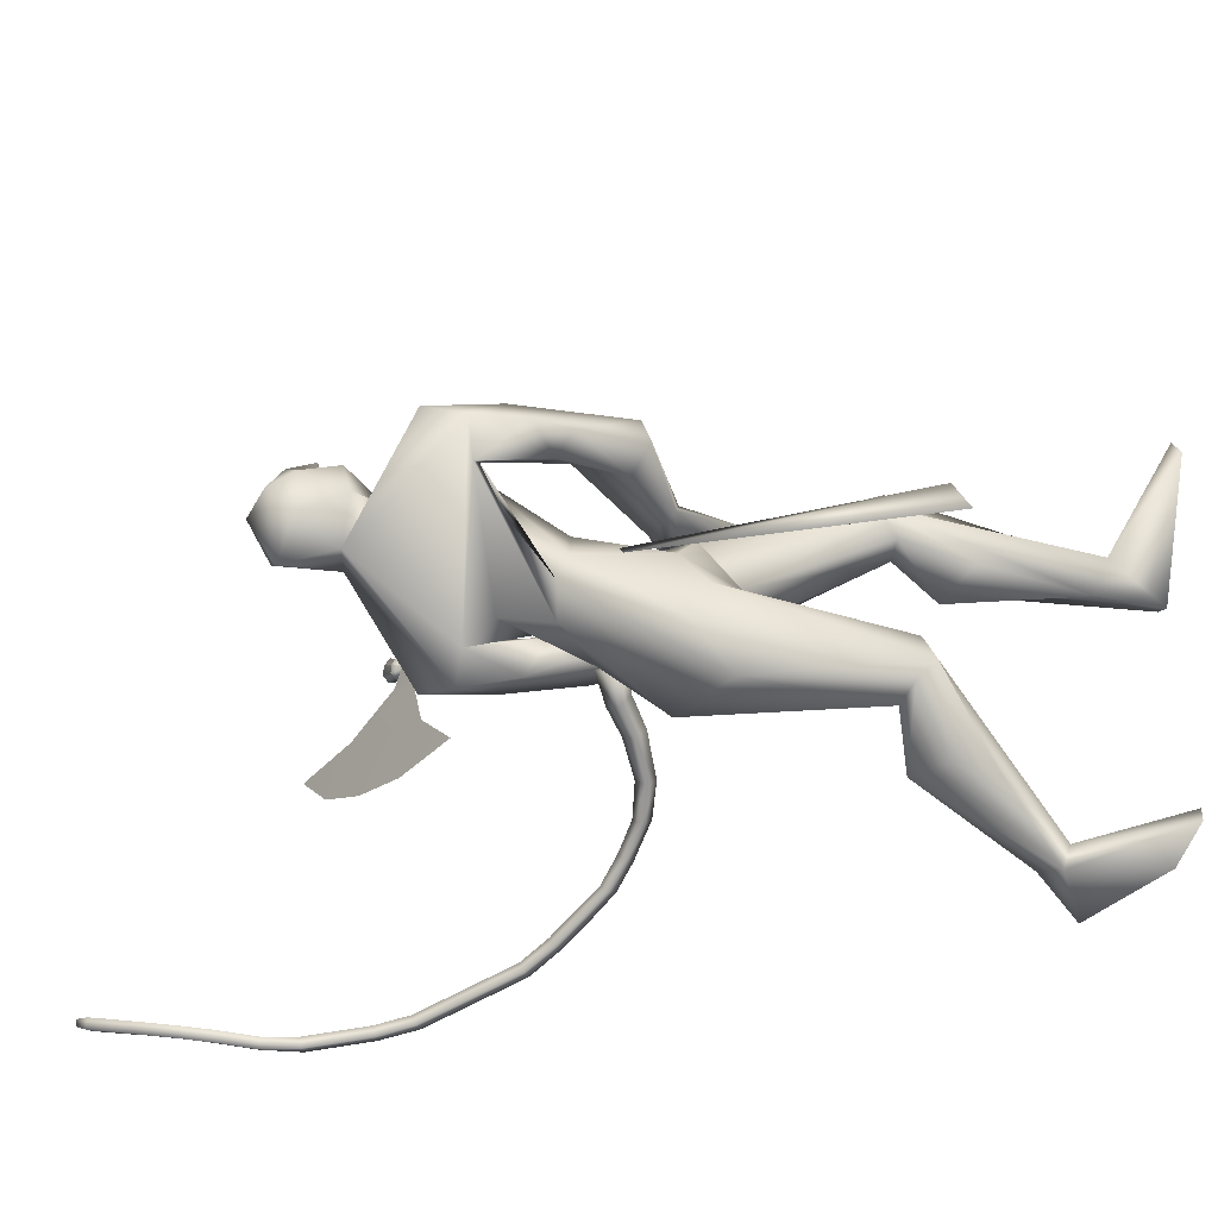
<metadata>
{"format":"obj","ext":"obj","renderer":"f3d","projection":"perspective","resolution":1024,"background":"white","views":[{"elev":-71.8,"azim":95.9,"up":"+Y"}]}
</metadata>
<code>
o body.001_mesh15-geometry.001
v -0.07641 -0.2097 0.5599
v 0.3403 -0.09595 0.7196
v -0.01245 -0.174 0.5464
v 0.3075 -0.1613 0.9082
v 0.3009 -0.2965 0.9289
v 0.5183 -0.1647 0.9101
v 0.5169 -0.2726 0.935
v 0.6088 -0.323 0.8836
v 0.3606 -0.3641 0.8071
v 0.01435 -0.2373 0.4568
v 0.6898 -0.1752 0.8466
v 0.5788 -0.1162 0.8443
v 0.5063 -0.1614 1.595
v 0.6246 -0.03522 1.397
v 0.5494 0.01344 1.533
v 0.6329 -0.008232 1.806
v 0.5689 0.192 1.534
v 0.7162 0.1149 1.928
v 0.8231 -0.128 1.905
v 0.9503 -0.1203 1.892
v 0.6766 -0.3302 1.397
v 0.6527 -0.2795 0.813
v 0.2651 -0.2953 0.645
v -0.05148 -0.2744 0.4861
v -0.2218 -0.2897 0.4523
v -0.004131 -0.442 0.1841
v 0.0966 -0.2529 0.06937
v 0.1007 -0.3576 0.08276
v 0.8289 -0.2312 1.506
v 0.9052 -0.1337 1.447
v 0.8384 -0.03305 1.355
v 0.9631 -0.005012 1.533
v 1.004 -0.03874 1.85
v 1.005 0.1323 1.848
v 0.8397 -0.06795 2.088
v 0.7572 0.1943 1.92
v 0.6958 0.157 2.15
v 0.7493 -0.04987 2.198
v 0.7139 0.07473 1.934
v 0.6289 -0.02017 2.03
v 0.6323 -0.0768 2.231
v 0.5921 0.01758 2.354
v 0.9599 0.1466 2.543
v 1.064 0.0443 2.527
v 1.303 0.006624 2.103
v 1.25 0.179 2.098
v 1.21 0.2011 2.125
v 0.8676 0.1951 1.867
v 0.9095 0.2293 1.534
v 0.9541 0.1201 1.472
v 0.8222 0.02683 1.352
v 0.6909 0.1024 1.326
v 0.7864 0.3086 2.171
v 1.063 0.2945 2.148
v 1.296 0.2196 2.195
v 1.006 0.2455 2.345
v 1.416 0.2353 2.23
v 1.124 0.1852 2.356
v 1.45 0.1419 2.251
v 1.428 0.07574 2.106
v 1.212 0.1382 2.487
v 1.181 0.2649 2.45
v 1.083 0.2797 2.525
v 1.032 0.2281 2.702
v 1.003 0.1445 2.758
v 1.047 0.000381 2.72
v 0.6866 0.1803 2.254
v 0.6028 0.1967 2.046
v 0.6061 0.2192 1.87
v 0.7382 0.215 1.744
v 0.6624 -0.01221 1.899
v 0.6842 0.144 1.661
v 0.5948 0.1254 1.652
v 0.5001 0.2533 1.716
v 0.5275 0.1307 1.841
v 0.5495 0.06714 2.105
v 0.5738 0.1135 2.307
v 0.6448 0.3432 1.81
v 0.557 0.3476 1.798
v 0.7305 0.4465 1.583
v 0.6099 0.4681 1.523
v 0.6312 0.5307 1.649
v 0.6771 0.5487 1.386
v 0.635 0.5245 1.32
v 0.5714 0.5471 1.349
v 0.7402 0.6205 1.449
v 0.6716 0.6043 1.48
v 0.5318 0.7092 1.455
v 0.6666 0.7895 1.385
v 0.5288 0.6486 1.42
v 0.6817 0.7196 1.282
v 0.5403 0.6199 1.372
v 0.6978 0.7821 1.319
v 0.7042 0.6323 1.286
v 1.216 0.3134 2.531
v 1.268 0.2372 2.511
v 1.29 0.1478 2.643
v 1.185 0.02335 2.656
v 1.248 0.212 2.604
v 1.215 0.2872 2.588
v 1.178 0.2985 2.678
v 1.125 0.2594 2.774
v 1.272 0.2427 2.687
v 1.262 0.09136 2.735
v 1.275 0.2704 2.591
v 1.226 0.2252 1.872
v 1.364 0.1875 1.927
v 1.312 0.2197 1.807
v 1.262 0.3673 2.025
v 1.391 0.3006 2.003
v 1.264 0.4321 1.82
v 1.187 0.5233 1.716
v 1.266 0.4228 1.607
v 1.214 0.3568 1.581
v 1.121 0.3146 1.652
v 1.158 0.3957 1.836
v 1.08 0.4813 1.781
v 0.9391 0.5728 1.519
v 0.8679 0.5122 1.623
v 0.8272 0.6679 1.39
v 0.844 0.6154 1.34
v 0.723 0.5661 1.317
v 0.8225 0.5475 1.44
v 0.9626 0.4364 1.528
v 0.692 0.5324 1.548
v 0.7897 0.5426 1.527
v 0.6942 0.6728 1.533
v 0.7496 0.6866 1.487
v 0.7654 0.6896 1.438
v 0.6379 0.5873 1.332
v 0.5885 0.5692 1.442
v 0.5832 0.5604 1.375
v 0.8151 0.171 0.8966
v 0.8085 0.28 0.9169
v 0.8249 0.3414 1.378
v 0.9965 0.271 0.8944
v 0.9985 0.1681 0.9283
v 0.9029 0.1157 0.8745
v 0.6637 0.1729 0.759
v 0.8079 0.09522 0.6426
v 0.6403 0.1766 0.2901
v 0.587 0.1521 0.07538
v 0.5432 0.2532 0.08638
v 1.053 0.2164 -0.001876
v 0.9204 0.419 0.01899
v 1.058 0.3211 0.01179
v 0.6945 0.2719 0.2263
v 0.6546 0.3091 0.7681
v 0.7831 0.3673 0.7152
v 0.9166 0.3225 0.9186
v 0.7411 0.2314 0.2352
v -0.2302 -0.1519 0.4588
v 0.9895 0.01444 1.704
v 0.9962 -0.05468 1.691
v 1.071 0.07656 0.7076
v 1.04 -0.1016 0.6641
v 0.9769 0.1251 0.7076
v 1.158 0.1355 2.81
f 1 2 3
f 4 2 1
f 4 5 6
f 6 5 7
f 5 8 7
f 5 9 8
f 4 1 5
f 3 11 10
f 2 11 3
f 12 11 2
f 13 6 7
f 13 14 6
f 13 7 21
f 7 8 21
f 9 22 8
f 9 23 22
f 24 23 9
f 24 10 23
f 25 26 24
f 27 26 25
f 27 28 26
f 27 10 28
f 24 28 10
f 28 24 26
f 23 10 11
f 22 23 11
f 21 8 22
f 21 22 29
f 30 29 22
f 32 30 31
f 29 30 32
f 35 16 19
f 35 18 16
f 18 37 36
f 38 37 18
f 38 39 37
f 38 40 39
f 41 40 38
f 41 44 43
f 44 41 38
f 38 18 35
f 45 35 19
f 19 20 46
f 46 20 47
f 47 20 33
f 47 33 34
f 34 32 48
f 34 33 32
f 49 32 50
f 32 31 50
f 50 31 51
f 14 51 31
f 14 52 51
f 52 14 15
f 31 30 11
f 30 22 11
f 31 11 12
f 6 31 12
f 14 31 6
f 15 14 13
f 53 48 36
f 53 34 48
f 54 34 53
f 54 47 34
f 46 47 55
f 54 55 47
f 56 55 54
f 56 57 55
f 58 57 56
f 58 59 57
f 44 59 58
f 44 60 59
f 60 38 45
f 44 38 60
f 44 58 61
f 61 58 56
f 61 56 62
f 63 62 56
f 43 64 63
f 65 64 43
f 66 65 43
f 66 43 44
f 43 63 56
f 56 67 77
f 56 54 67
f 67 54 53
f 37 67 53
f 67 37 68
f 39 69 37
f 39 70 69
f 71 70 39
f 72 70 71
f 71 73 72
f 73 40 75
f 40 73 71
f 71 39 40
f 40 76 75
f 40 41 76
f 41 42 76
f 76 42 77
f 77 42 56
f 43 56 42
f 42 41 43
f 67 68 77
f 76 77 68
f 75 76 68
f 68 37 69
f 70 78 69
f 74 69 79
f 75 69 74
f 75 68 69
f 73 75 74
f 69 78 79
f 72 80 70
f 72 81 80
f 73 81 72
f 73 74 81
f 79 78 82
f 70 82 78
f 70 80 82
f 80 84 83
f 80 81 84
f 81 85 84
f 74 82 81
f 74 79 82
f 82 86 87
f 82 87 88
f 88 87 89
f 87 90 89
f 83 87 80
f 85 87 83
f 87 85 91
f 85 92 91
f 85 81 92
f 81 90 92
f 81 88 90
f 81 82 88
f 90 88 89
f 90 93 92
f 87 93 90
f 87 92 93
f 87 91 92
f 83 94 85
f 83 84 94
f 85 94 84
f 80 87 86
f 80 86 82
f 37 53 36
f 66 44 98
f 44 61 98
f 95 62 63
f 95 96 62
f 61 96 97
f 96 61 62
f 61 97 98
f 97 96 99
f 99 96 100
f 100 96 95
f 100 95 63
f 63 101 100
f 63 64 101
f 64 102 101
f 102 103 101
f 104 97 103
f 98 97 104
f 103 97 99
f 99 105 103
f 100 105 99
f 100 103 105
f 101 103 100
f 38 35 45
f 45 19 46
f 45 46 106
f 60 45 107
f 45 106 107
f 108 107 106
f 110 111 109
f 113 112 111
f 108 114 113
f 114 108 115
f 108 106 115
f 107 108 113
f 113 110 107
f 113 111 110
f 110 109 57
f 55 57 109
f 110 57 59
f 107 110 60
f 60 110 59
f 55 109 46
f 106 46 116
f 109 116 46
f 109 111 116
f 111 117 116
f 112 117 111
f 106 116 115
f 113 118 112
f 113 114 118
f 115 116 119
f 117 119 116
f 112 119 117
f 112 118 119
f 121 120 118
f 123 122 121
f 123 120 122
f 114 115 124
f 114 124 118
f 124 121 118
f 124 123 121
f 115 119 124
f 124 119 125
f 119 127 126
f 118 127 119
f 118 128 127
f 118 129 128
f 120 129 118
f 120 130 129
f 123 130 120
f 123 129 130
f 123 126 129
f 124 126 123
f 125 126 124
f 126 125 119
f 126 131 128
f 127 131 126
f 131 127 128
f 126 128 132
f 128 129 132
f 126 132 129
f 122 120 121
f 52 133 51
f 17 133 52
f 17 134 133
f 17 135 134
f 50 136 49
f 50 137 136
f 51 137 50
f 51 138 137
f 133 138 51
f 139 138 133
f 139 140 138
f 141 140 139
f 143 142 141
f 143 144 142
f 145 144 143
f 145 146 144
f 145 147 146
f 143 147 145
f 148 143 141
f 143 148 147
f 148 149 147
f 139 148 141
f 148 150 149
f 148 134 150
f 148 133 134
f 148 139 133
f 134 135 150
f 135 136 150
f 135 49 136
f 149 150 136
f 149 136 147
f 136 137 147
f 147 137 151
f 141 151 137
f 141 142 151
f 142 144 151
f 146 151 144
f 147 151 146
f 140 141 137
f 138 140 137
f 15 17 52
f 152 10 27
f 3 10 152
f 1 3 152
f 1 152 25
f 152 27 25
f 25 24 1
f 1 24 5
f 5 24 9
f 4 6 12
f 4 12 2
f 154 155 153
f 154 156 155
f 154 153 157
f 154 157 156
f 156 157 155
f 98 104 66
f 65 66 158
f 66 104 158
f 103 102 158
f 155 157 153
f 102 64 65
f 102 65 158
f 104 103 158
f 16 15 13
f 16 17 15
f 18 17 16
f 17 18 36
f 19 16 13
f 13 20 19
f 13 21 20
f 33 29 32
f 20 29 33
f 20 21 29
f 48 32 49
f 17 36 135
f 36 49 135
f 36 48 49
o body_mesh15-geometry
v 0.6285 0.01426 1.72
v 0.4052 0.02722 1.679
v 0.626 0.0631 1.77
v 0.3989 0.06705 1.718
v 0.6171 0.01477 1.819
v 0.3884 0.02763 1.757
v 0.6206 -0.03407 1.77
v 0.3945 -0.01219 1.718
v 0.2347 0.03598 1.666
v 0.2395 0.06965 1.699
v 0.2408 0.03633 1.733
v 0.2359 0.00266 1.7
v -0.0247 0.03793 1.763
v -0.01354 0.06598 1.788
v 0.001371 0.03913 1.812
v -0.00978 0.01108 1.787
v -0.2015 0.0234 1.915
v -0.1852 0.05294 1.935
v -0.164 0.02769 1.956
v -0.1802 -0.00185 1.936
v -0.3674 0.01164 2.125
v -0.346 0.04206 2.137
v -0.3186 0.01779 2.15
v -0.34 -0.01262 2.138
v -0.4599 0.008132 2.357
v -0.4386 0.03854 2.369
v -0.4112 0.01428 2.382
v -0.4325 -0.01613 2.37
v -0.5335 0.003705 2.621
v -0.5062 0.03095 2.626
v -0.4788 0.003322 2.628
v -0.5061 -0.02392 2.622
v -0.54 -0.01458 2.852
v -0.5127 0.01267 2.858
v -0.4852 -0.01496 2.859
v -0.5125 -0.0422 2.853
v -0.4855 -0.008422 3.116
v -0.4522 0.01081 3.109
v -0.4331 -0.02302 3.106
v -0.4663 -0.04224 3.113
v -0.4541 0.03413 3.346
v -0.4204 0.05305 3.341
v -0.4008 0.0204 3.349
v -0.4345 0.001478 3.354
v -0.4615 0.1134 3.525
v -0.4293 0.1347 3.519
v -0.4081 0.1077 3.538
v -0.4402 0.08649 3.543
v -0.4537 0.1347 3.571
v -0.4347 0.1473 3.567
v -0.4222 0.1314 3.578
v -0.4412 0.1188 3.582
v -0.5088 0.00628 2.48
v -0.4814 -0.01799 2.493
v -0.4601 0.01243 2.505
v -0.4875 0.03669 2.491
v -0.5203 -0.009024 2.99
v -0.5011 -0.04285 2.988
v -0.4679 -0.02362 2.981
v -0.4871 0.0102 2.984
v -0.5367 -0.005435 2.737
v -0.5093 -0.03306 2.738
v -0.482 -0.005818 2.743
v -0.5094 0.02181 2.742
v -0.286 0.01758 2.011
v -0.2647 -0.007676 2.032
v -0.2485 0.02186 2.052
v -0.2697 0.04712 2.031
v -0.1185 0.03072 1.826
v -0.1036 0.003856 1.85
v -0.09233 0.03195 1.874
v -0.1073 0.0588 1.85
v -0.4136 0.009888 2.241
v -0.3863 -0.01438 2.254
v -0.3649 0.01603 2.266
v -0.3923 0.0403 2.253
v -0.4656 0.006891 3.226
v -0.446 -0.02576 3.234
v -0.4123 -0.006835 3.229
v -0.4319 0.02582 3.221
v -0.4545 0.06576 3.433
v -0.4335 0.03897 3.452
v -0.4013 0.06023 3.446
v -0.4225 0.08711 3.428
v 0.105 0.04332 1.693
v 0.1061 0.01299 1.724
v 0.1105 0.04364 1.754
v 0.1094 0.07397 1.724
v 0.5246 0.02074 1.713
v 0.5107 0.06508 1.755
v 0.4919 0.0212 1.795
v 0.506 -0.02313 1.754
f 247 160 248
f 248 162 249
f 160 166 167
f 250 166 160
f 249 164 166
f 159 161 163
f 243 244 174
f 166 164 170
f 164 162 168
f 162 160 167
f 227 228 178
f 244 245 173
f 245 246 173
f 246 243 172
f 223 224 182
f 228 229 177
f 229 230 177
f 230 227 176
f 231 232 186
f 224 225 181
f 225 226 181
f 226 223 180
f 211 212 190
f 232 233 185
f 233 234 185
f 234 231 184
f 219 220 194
f 212 213 189
f 213 214 189
f 214 211 188
f 215 216 198
f 220 221 193
f 221 222 193
f 222 219 192
f 235 236 202
f 216 217 197
f 217 218 197
f 218 215 196
f 239 240 206
f 236 237 201
f 237 238 201
f 238 235 200
f 203 206 210
f 240 241 205
f 241 242 205
f 242 239 204
f 208 207 209
f 206 205 209
f 205 204 209
f 204 203 208
f 183 186 212
f 186 185 213
f 185 184 213
f 184 183 214
f 191 194 216
f 194 193 217
f 193 192 217
f 192 191 218
f 187 190 220
f 190 189 221
f 189 188 221
f 188 187 222
f 175 178 224
f 178 177 225
f 177 176 225
f 176 175 226
f 171 174 228
f 174 173 229
f 173 172 229
f 172 171 230
f 179 182 232
f 182 181 233
f 181 180 233
f 180 179 234
f 195 198 236
f 198 197 237
f 197 196 237
f 196 195 238
f 199 202 240
f 202 201 241
f 201 200 241
f 200 199 242
f 167 170 244
f 170 169 245
f 169 168 245
f 168 167 246
f 159 247 248
f 161 248 249
f 165 250 159
f 163 249 165
f 160 162 248
f 162 164 249
f 166 170 167
f 247 250 160
f 250 249 166
f 165 159 163
f 171 243 174
f 164 169 170
f 169 164 168
f 168 162 167
f 175 227 178
f 174 244 173
f 246 172 173
f 243 171 172
f 179 223 182
f 178 228 177
f 230 176 177
f 227 175 176
f 183 231 186
f 182 224 181
f 226 180 181
f 223 179 180
f 187 211 190
f 186 232 185
f 234 184 185
f 231 183 184
f 191 219 194
f 190 212 189
f 214 188 189
f 211 187 188
f 195 215 198
f 194 220 193
f 222 192 193
f 219 191 192
f 199 235 202
f 198 216 197
f 218 196 197
f 215 195 196
f 203 239 206
f 202 236 201
f 238 200 201
f 235 199 200
f 207 203 210
f 206 240 205
f 242 204 205
f 239 203 204
f 207 210 209
f 210 206 209
f 204 208 209
f 203 207 208
f 211 183 212
f 212 186 213
f 184 214 213
f 183 211 214
f 215 191 216
f 216 194 217
f 192 218 217
f 191 215 218
f 219 187 220
f 220 190 221
f 188 222 221
f 187 219 222
f 223 175 224
f 224 178 225
f 176 226 225
f 175 223 226
f 227 171 228
f 228 174 229
f 172 230 229
f 171 227 230
f 231 179 232
f 232 182 233
f 180 234 233
f 179 231 234
f 235 195 236
f 236 198 237
f 196 238 237
f 195 235 238
f 239 199 240
f 240 202 241
f 200 242 241
f 199 239 242
f 243 167 244
f 244 170 245
f 168 246 245
f 167 243 246
f 161 159 248
f 163 161 249
f 250 247 159
f 249 250 165
o Cylinder_Cylinder.001
v 0.8197 0.374 1.373
v -0.01385 1.985 2.628
v 0.8121 0.3827 1.357
v -0.0194 1.991 2.616
v 0.8352 0.4067 1.341
v -0.002522 2.009 2.605
v 0.8524 0.4079 1.351
v 0.01001 2.01 2.612
v 0.86 0.3993 1.367
v 0.01556 2.004 2.624
v 0.8369 0.3753 1.383
v -0.001321 1.986 2.635
v 0.819 0.3378 1.363
v 0.8055 0.3532 1.334
v 0.8466 0.3958 1.307
v 0.8771 0.3981 1.325
v 0.8906 0.3827 1.354
v 0.8495 0.3401 1.381
v 0.8599 0.3183 1.318
v 0.8557 0.3231 1.309
v 0.8686 0.3364 1.301
v 0.8781 0.3371 1.306
v 0.8824 0.3323 1.315
v 0.8695 0.319 1.324
v -0.02755 1.979 2.639
v -0.03813 1.991 2.617
v -0.005906 2.025 2.595
v 0.01802 2.027 2.609
v 0.02861 2.015 2.632
v -0.003614 1.981 2.653
v -0.0267 1.996 2.643
v -0.03445 2.005 2.627
v -0.01087 2.029 2.611
v 0.006645 2.03 2.621
v 0.01439 2.022 2.638
v -0.009191 1.997 2.653
v -0.02411 2.018 2.688
v 0.01234 2.056 2.664
v 0.000366 2.069 2.638
v -0.0267 2.067 2.623
v -0.06314 2.029 2.647
v -0.05117 2.016 2.672
v 0.003863 1.206 2.388
v -0.4344 2.046 3.046
v 0.1353 1.728 2.375
v 0.1673 1.723 2.416
v 0.04854 1.951 2.594
v -0.3052 1.532 2.776
v 0.07372 1.902 2.556
v -0.3968 1.761 2.929
v 0.06113 1.926 2.575
v 0.08631 1.878 2.537
v -0.1777 1.341 2.6
v 0.02166 1.781 2.553
v -0.03197 1.884 2.633
v -0.02754 1.505 2.512
v -0.2371 1.907 2.827
v 0.1097 1.833 2.502
v 0.09326 1.798 2.489
v 0.0875 1.675 2.442
v 0.1097 1.777 2.413
v 0.1428 1.77 2.452
v 0.09897 1.781 2.443
v 0.117 1.77 2.459
v 0.8642 0.4202 1.343
v 0.02179 2.022 2.604
v 0.847 0.4189 1.334
v 0.009252 2.021 2.597
v 0.8244 0.4023 1.34
v -0.008817 2.007 2.603
v 0.8239 0.3949 1.349
v -0.007625 2.004 2.608
v 0.8315 0.3862 1.365
v -0.002082 1.997 2.62
v 0.8486 0.3875 1.375
v 0.01045 1.998 2.627
v 0.8594 0.3918 1.376
v 0.01675 2 2.629
v 0.8718 0.4115 1.36
v 0.02733 2.016 2.616
v 0.8889 0.4103 1.317
v 0.8584 0.408 1.3
v 0.8228 0.3834 1.308
v 0.8173 0.3654 1.327
v 0.8308 0.35 1.355
v 0.8613 0.3523 1.373
v 0.885 0.3648 1.373
v 0.9023 0.3949 1.346
v 0.8899 0.3494 1.299
v 0.8804 0.3486 1.293
v 0.8652 0.3367 1.298
v 0.8675 0.3353 1.302
v 0.8717 0.3305 1.311
v 0.8813 0.3312 1.316
v 0.8847 0.3309 1.319
v 0.8941 0.3445 1.308
v 0.0298 2.039 2.601
v 0.005867 2.037 2.588
v -0.02328 2.016 2.595
v -0.02636 2.004 2.609
v -0.01577 1.992 2.631
v 0.008159 1.993 2.645
v 0.02553 2.002 2.646
v 0.04038 2.027 2.624
v 0.01842 2.043 2.613
v 0.000905 2.041 2.603
v -0.022 2.025 2.609
v -0.02268 2.017 2.619
v -0.01493 2.008 2.635
v 0.002583 2.009 2.645
v 0.01372 2.014 2.647
v 0.02616 2.034 2.63
v -0.03365 2.076 2.673
v 0.02411 2.068 2.656
v 0.008086 2.04 2.68
v -0.01233 2.03 2.68
v -0.0394 2.028 2.664
v -0.05137 2.042 2.639
v -0.04712 2.057 2.622
v -0.01493 2.08 2.615
v 0.01214 2.082 2.63
v 0.5437 1.766 2.032
v 0.1055 2.606 2.69
v 0.132 1.725 2.377
v 0.164 1.719 2.418
v 0.04523 1.947 2.596
v 0.4146 2.279 2.302
v 0.07041 1.899 2.558
v 0.287 2.47 2.478
v 0.05782 1.923 2.577
v 0.083 1.875 2.539
v 0.5061 2.05 2.149
v 0.1588 1.923 2.463
v 0.1051 2.026 2.543
v 0.3551 1.902 2.26
v 0.1456 2.304 2.575
v 0.1064 1.83 2.504
v 0.1255 1.831 2.467
v 0.2014 1.793 2.367
v 0.1064 1.774 2.416
v 0.1395 1.766 2.455
v 0.1162 1.799 2.432
v 0.1378 1.791 2.445
f 251 252 253
f 253 254 320
f 319 320 256
f 255 256 257
f 257 258 259
f 259 260 327
f 252 262 275
f 261 262 251
f 327 328 261
f 261 251 263
f 268 263 274
f 327 261 268
f 259 327 337
f 257 259 266
f 255 257 265
f 319 255 333
f 253 319 264
f 251 253 263
f 269 270 274
f 337 268 345
f 267 337 273
f 266 267 272
f 265 266 271
f 333 265 271
f 264 333 341
f 263 264 269
f 275 280 281
f 262 328 280
f 328 260 353
f 260 258 279
f 258 256 277
f 256 320 349
f 320 254 276
f 254 252 275
f 280 353 361
f 353 279 285
f 279 278 285
f 278 277 283
f 277 349 283
f 349 276 357
f 276 275 282
f 291 292 363
f 369 291 363
f 290 369 363
f 289 290 363
f 288 289 363
f 365 288 363
f 287 365 363
f 292 287 363
f 282 281 291
f 357 282 291
f 283 357 369
f 284 283 289
f 285 284 288
f 361 285 365
f 286 361 287
f 281 286 287
f 295 311 312
f 296 312 310
f 312 308 314
f 310 312 314
f 295 310 311
f 310 295 296
f 313 310 314
f 310 313 311
f 306 303 293
f 315 317 316
f 317 319 320
f 319 321 322
f 321 323 322
f 323 325 324
f 325 327 326
f 316 347 354
f 329 315 330
f 327 329 328
f 329 338 315
f 338 346 339
f 327 337 338
f 325 336 337
f 323 335 325
f 321 334 335
f 319 333 321
f 317 332 319
f 315 331 317
f 339 346 340
f 337 345 338
f 336 344 337
f 335 343 336
f 334 342 335
f 333 341 342
f 332 340 341
f 331 339 340
f 347 355 354
f 330 354 328
f 328 353 326
f 326 352 351
f 324 351 350
f 322 350 349
f 320 349 348
f 318 348 316
f 354 362 361
f 353 361 360
f 352 360 351
f 351 359 350
f 350 358 349
f 349 357 348
f 348 356 347
f 370 363 371
f 369 363 370
f 368 363 369
f 367 363 368
f 366 363 367
f 365 363 366
f 364 363 365
f 371 363 364
f 356 370 371
f 357 369 370
f 358 368 369
f 359 367 368
f 360 366 367
f 361 365 360
f 362 364 361
f 355 371 362
f 374 375 391
f 375 389 391
f 391 393 387
f 389 393 391
f 374 390 389
f 389 375 374
f 392 393 389
f 389 390 392
f 382 385 372
f 252 254 253
f 319 253 320
f 255 319 256
f 256 258 257
f 258 260 259
f 260 328 327
f 262 280 275
f 262 252 251
f 328 262 261
f 268 261 263
f 263 269 274
f 337 327 268
f 267 259 337
f 259 267 266
f 257 266 265
f 255 265 333
f 319 333 264
f 253 264 263
f 270 341 274
f 271 272 273
f 274 273 345
f 341 271 274
f 271 273 274
f 268 274 345
f 337 345 273
f 267 273 272
f 266 272 271
f 341 333 271
f 270 264 341
f 264 270 269
f 280 286 281
f 328 353 280
f 260 279 353
f 258 278 279
f 278 258 277
f 277 256 349
f 349 320 276
f 276 254 275
f 286 280 361
f 361 353 285
f 278 284 285
f 284 278 283
f 349 357 283
f 276 282 357
f 275 281 282
f 281 292 291
f 369 357 291
f 290 283 369
f 283 290 289
f 284 289 288
f 285 288 365
f 361 365 287
f 292 281 287
f 296 295 312
f 308 309 314
f 307 294 300
f 307 300 298
f 306 298 303
f 307 298 306
f 307 306 304
f 308 304 309
f 302 304 308
f 297 305 301
f 305 307 304
f 301 305 304
f 299 301 304
f 302 299 304
f 317 318 316
f 318 317 320
f 320 319 322
f 323 324 322
f 325 326 324
f 327 328 326
f 330 316 354
f 315 316 330
f 329 330 328
f 338 331 315
f 331 338 339
f 329 327 338
f 327 325 337
f 335 336 325
f 323 321 335
f 333 334 321
f 332 333 319
f 331 332 317
f 346 345 340
f 344 343 342
f 340 342 341
f 345 344 340
f 344 342 340
f 345 346 338
f 344 345 337
f 343 344 336
f 342 343 335
f 334 333 342
f 333 332 341
f 332 331 340
f 355 362 354
f 354 353 328
f 353 352 326
f 324 326 351
f 322 324 350
f 320 322 349
f 318 320 348
f 348 347 316
f 353 354 361
f 352 353 360
f 360 359 351
f 359 358 350
f 358 357 349
f 357 356 348
f 356 355 347
f 355 356 371
f 356 357 370
f 357 358 369
f 358 359 368
f 359 360 367
f 365 366 360
f 364 365 361
f 371 364 362
f 390 374 391
f 393 388 387
f 373 386 379
f 379 386 377
f 377 385 382
f 377 386 385
f 386 384 385
f 383 387 388
f 383 381 387
f 384 376 380
f 385 384 383
f 383 384 381
f 384 380 378
f 381 384 378

</code>
